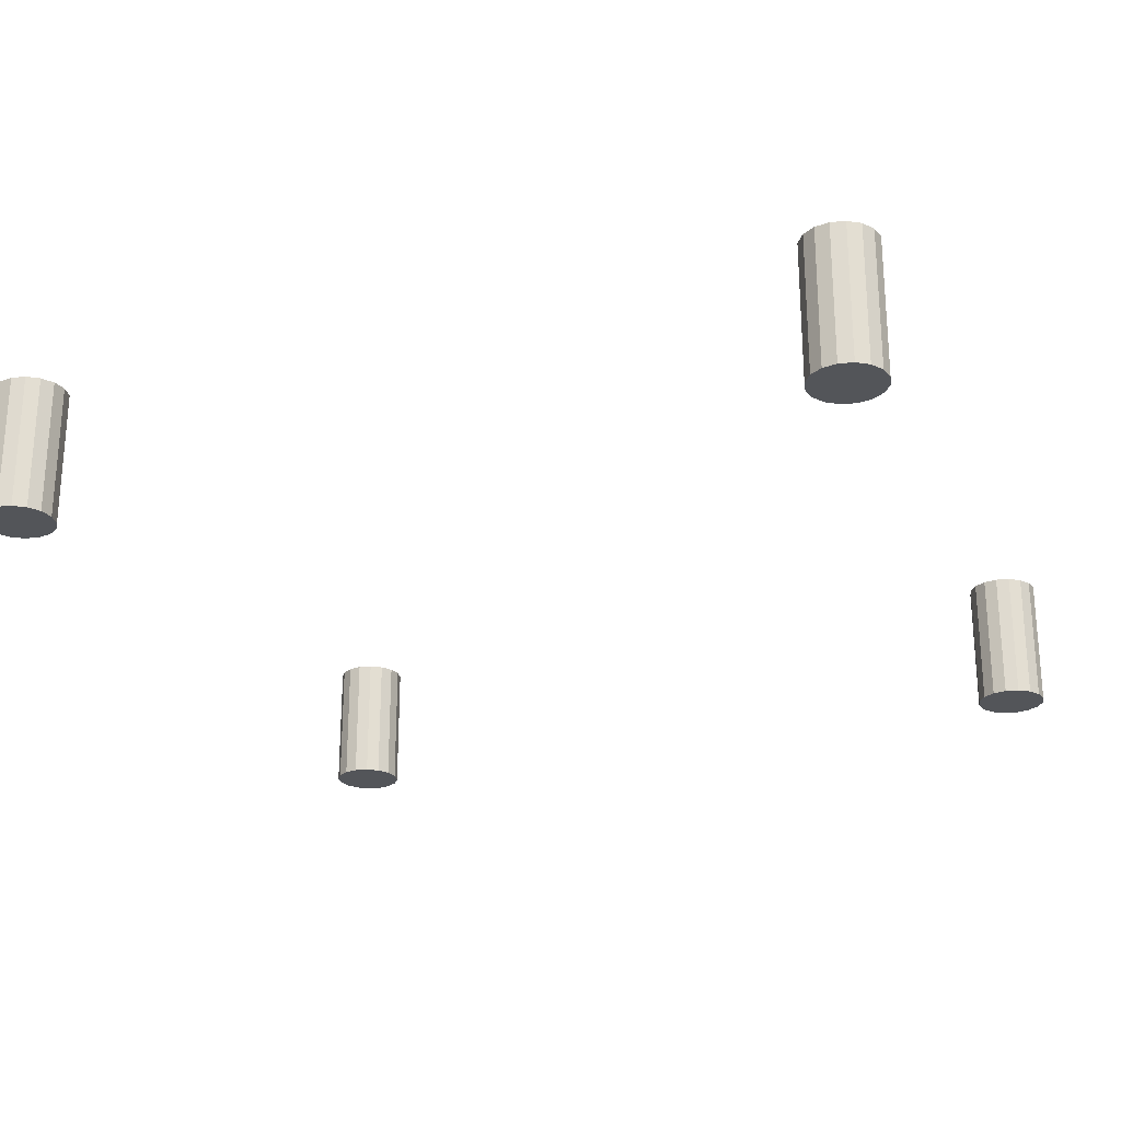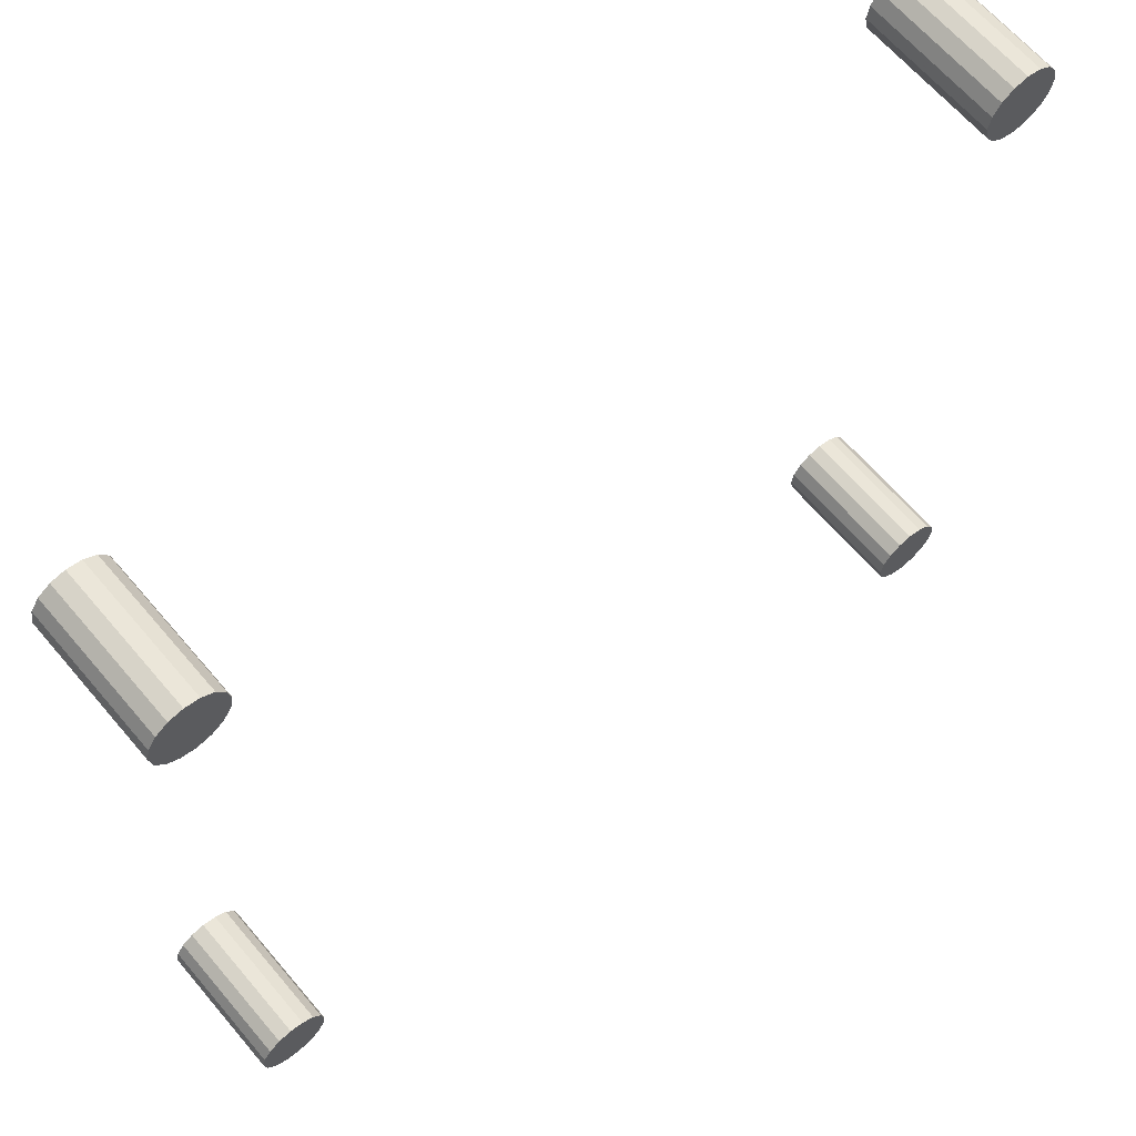
<metadata>
{"format":"obj","ext":"obj","renderer":"f3d","projection":"perspective","resolution":1024,"background":"white","views":[{"elev":-24.2,"azim":-70.1,"up":"+Z"},{"elev":64.8,"azim":-40.3,"up":"+Y"}]}
</metadata>
<code>
v 0.031 0.03382 0.01929
v 0.03208 0.03361 0.00871
v 0.031 0.03382 0.00871
v 0.03208 0.03361 0.01929
v 0.033 0.033 0.00871
v 0.03208 0.03361 0.00871
v 0.033 0.033 0.01929
v 0.03361 0.03208 0.00871
v 0.033 0.033 0.00871
v 0.03361 0.03208 0.01929
v 0.03382 0.031 0.00871
v 0.03361 0.03208 0.00871
v 0.03382 0.031 0.01929
v 0.03361 0.02992 0.00871
v 0.03382 0.031 0.00871
v 0.03361 0.02992 0.01929
v 0.033 0.029 0.00871
v 0.03361 0.02992 0.00871
v 0.033 0.029 0.01929
v 0.03208 0.02839 0.00871
v 0.033 0.029 0.00871
v 0.03208 0.02839 0.01929
v 0.031 0.02818 0.00871
v 0.03208 0.02839 0.00871
v 0.031 0.02818 0.01929
v 0.02992 0.02839 0.00871
v 0.031 0.02818 0.00871
v 0.02992 0.02839 0.01929
v 0.029 0.029 0.00871
v 0.02992 0.02839 0.00871
v 0.029 0.029 0.01929
v 0.02839 0.02992 0.00871
v 0.029 0.029 0.00871
v 0.02839 0.02992 0.01929
v 0.02818 0.031 0.00871
v 0.02839 0.02992 0.00871
v 0.02818 0.031 0.01929
v 0.02839 0.03208 0.00871
v 0.02818 0.031 0.00871
v 0.02839 0.03208 0.01929
v 0.029 0.033 0.00871
v 0.02839 0.03208 0.00871
v 0.029 0.029 0.01929
v 0.033 0.029 0.01929
v 0.033 0.033 0.01929
v 0.029 0.033 0.01929
v 0.02992 0.03361 0.00871
v 0.029 0.033 0.00871
v 0.02992 0.03361 0.01929
v 0.031 0.03382 0.00871
v 0.02992 0.03361 0.00871
v 0.02839 0.03208 0.00871
v 0.02992 0.03361 0.00871
v 0.03208 0.02839 0.00871
v -0.03208 0.03361 0.00871
v -0.031 0.03382 0.01929
v -0.031 0.03382 0.00871
v -0.033 0.033 0.00871
v -0.03208 0.03361 0.01929
v -0.03208 0.03361 0.00871
v -0.03361 0.03208 0.00871
v -0.033 0.033 0.01929
v -0.033 0.033 0.00871
v -0.03382 0.031 0.00871
v -0.03361 0.03208 0.01929
v -0.03361 0.03208 0.00871
v -0.03361 0.02992 0.00871
v -0.03382 0.031 0.01929
v -0.03382 0.031 0.00871
v -0.033 0.029 0.00871
v -0.03361 0.02992 0.01929
v -0.03361 0.02992 0.00871
v -0.03208 0.02839 0.00871
v -0.033 0.029 0.01929
v -0.033 0.029 0.00871
v -0.031 0.02818 0.00871
v -0.03208 0.02839 0.01929
v -0.03208 0.02839 0.00871
v -0.02992 0.02839 0.00871
v -0.031 0.02818 0.01929
v -0.031 0.02818 0.00871
v -0.029 0.029 0.00871
v -0.02992 0.02839 0.01929
v -0.02992 0.02839 0.00871
v -0.02839 0.02992 0.00871
v -0.029 0.029 0.01929
v -0.029 0.029 0.00871
v -0.02818 0.031 0.00871
v -0.02839 0.02992 0.01929
v -0.02839 0.02992 0.00871
v -0.02839 0.03208 0.00871
v -0.02818 0.031 0.01929
v -0.02818 0.031 0.00871
v -0.029 0.033 0.00871
v -0.02839 0.03208 0.01929
v -0.02839 0.03208 0.00871
v -0.029 0.033 0.01929
v -0.031 0.03382 0.01929
v -0.031 0.02818 0.01929
v -0.02992 0.03361 0.00871
v -0.029 0.033 0.01929
v -0.029 0.033 0.00871
v -0.031 0.03382 0.00871
v -0.02992 0.03361 0.01929
v -0.02992 0.03361 0.00871
v -0.02839 0.03208 0.00871
v -0.02992 0.02839 0.00871
v -0.03361 0.02992 0.00871
v 0.03208 -0.03361 0.00871
v 0.031 -0.03382 0.01929
v 0.031 -0.03382 0.00871
v 0.033 -0.033 0.00871
v 0.03208 -0.03361 0.01929
v 0.03208 -0.03361 0.00871
v 0.03361 -0.03208 0.00871
v 0.033 -0.033 0.01929
v 0.033 -0.033 0.00871
v 0.03382 -0.031 0.00871
v 0.03361 -0.03208 0.01929
v 0.03361 -0.03208 0.00871
v 0.03361 -0.02992 0.00871
v 0.03382 -0.031 0.01929
v 0.03382 -0.031 0.00871
v 0.033 -0.029 0.00871
v 0.03361 -0.02992 0.01929
v 0.03361 -0.02992 0.00871
v 0.03208 -0.02839 0.00871
v 0.033 -0.029 0.01929
v 0.033 -0.029 0.00871
v 0.031 -0.02818 0.00871
v 0.03208 -0.02839 0.01929
v 0.03208 -0.02839 0.00871
v 0.02992 -0.02839 0.00871
v 0.031 -0.02818 0.01929
v 0.031 -0.02818 0.00871
v 0.029 -0.029 0.00871
v 0.02992 -0.02839 0.01929
v 0.02992 -0.02839 0.00871
v 0.02839 -0.02992 0.00871
v 0.029 -0.029 0.01929
v 0.029 -0.029 0.00871
v 0.02818 -0.031 0.00871
v 0.02839 -0.02992 0.01929
v 0.02839 -0.02992 0.00871
v 0.02839 -0.03208 0.00871
v 0.02818 -0.031 0.01929
v 0.02818 -0.031 0.00871
v 0.029 -0.033 0.00871
v 0.02839 -0.03208 0.01929
v 0.02839 -0.03208 0.00871
v 0.029 -0.029 0.01929
v 0.02818 -0.031 0.01929
v 0.031 -0.03382 0.01929
v 0.02992 -0.03361 0.00871
v 0.029 -0.033 0.01929
v 0.029 -0.033 0.00871
v 0.031 -0.03382 0.00871
v 0.02992 -0.03361 0.01929
v 0.02992 -0.03361 0.00871
v 0.03208 -0.02839 0.00871
v 0.03361 -0.02992 0.00871
v 0.03208 -0.03361 0.00871
v -0.031 -0.03382 0.01929
v -0.03208 -0.03361 0.00871
v -0.031 -0.03382 0.00871
v -0.03208 -0.03361 0.01929
v -0.033 -0.033 0.00871
v -0.03208 -0.03361 0.00871
v -0.033 -0.033 0.01929
v -0.03361 -0.03208 0.00871
v -0.033 -0.033 0.00871
v -0.03361 -0.03208 0.01929
v -0.03382 -0.031 0.00871
v -0.03361 -0.03208 0.00871
v -0.03382 -0.031 0.01929
v -0.03361 -0.02992 0.00871
v -0.03382 -0.031 0.00871
v -0.03361 -0.02992 0.01929
v -0.033 -0.029 0.00871
v -0.03361 -0.02992 0.00871
v -0.033 -0.029 0.01929
v -0.03208 -0.02839 0.00871
v -0.033 -0.029 0.00871
v -0.03208 -0.02839 0.01929
v -0.031 -0.02818 0.00871
v -0.03208 -0.02839 0.00871
v -0.031 -0.02818 0.01929
v -0.02992 -0.02839 0.00871
v -0.031 -0.02818 0.00871
v -0.02992 -0.02839 0.01929
v -0.029 -0.029 0.00871
v -0.02992 -0.02839 0.00871
v -0.029 -0.029 0.01929
v -0.02839 -0.02992 0.00871
v -0.029 -0.029 0.00871
v -0.02839 -0.02992 0.01929
v -0.02818 -0.031 0.00871
v -0.02839 -0.02992 0.00871
v -0.02818 -0.031 0.01929
v -0.02839 -0.03208 0.00871
v -0.02818 -0.031 0.00871
v -0.02839 -0.03208 0.01929
v -0.029 -0.033 0.00871
v -0.02839 -0.03208 0.00871
v -0.033 -0.029 0.01929
v -0.03382 -0.031 0.01929
v -0.033 -0.033 0.01929
v -0.029 -0.033 0.01929
v -0.02992 -0.03361 0.00871
v -0.029 -0.033 0.00871
v -0.02992 -0.03361 0.01929
v -0.031 -0.03382 0.00871
v -0.02992 -0.03361 0.00871
v -0.03361 -0.03208 0.00871
v -0.03208 -0.02839 0.00871
v -0.02839 -0.02992 0.00871
v 0.03208 0.03361 0.01929
v 0.03208 0.03361 0.00871
v 0.03208 0.03361 0.01929
v 0.033 0.033 0.01929
v 0.033 0.033 0.00871
v 0.033 0.033 0.01929
v 0.03361 0.03208 0.01929
v 0.03361 0.03208 0.00871
v 0.03361 0.03208 0.01929
v 0.03382 0.031 0.01929
v 0.03382 0.031 0.00871
v 0.03382 0.031 0.01929
v 0.03361 0.02992 0.01929
v 0.03361 0.02992 0.00871
v 0.03361 0.02992 0.01929
v 0.033 0.029 0.01929
v 0.033 0.029 0.00871
v 0.033 0.029 0.01929
v 0.03208 0.02839 0.01929
v 0.03208 0.02839 0.00871
v 0.03208 0.02839 0.01929
v 0.031 0.02818 0.01929
v 0.031 0.02818 0.00871
v 0.031 0.02818 0.01929
v 0.02992 0.02839 0.01929
v 0.02992 0.02839 0.00871
v 0.02992 0.02839 0.01929
v 0.029 0.029 0.01929
v 0.029 0.029 0.00871
v 0.029 0.029 0.01929
v 0.02839 0.02992 0.01929
v 0.02839 0.02992 0.00871
v 0.02839 0.02992 0.01929
v 0.02818 0.031 0.01929
v 0.02818 0.031 0.00871
v 0.02818 0.031 0.01929
v 0.02839 0.03208 0.01929
v 0.02839 0.03208 0.00871
v 0.02839 0.03208 0.01929
v 0.029 0.033 0.01929
v 0.029 0.033 0.00871
v 0.033 0.033 0.01929
v 0.03208 0.03361 0.01929
v 0.031 0.03382 0.01929
v 0.02992 0.03361 0.01929
v 0.029 0.033 0.01929
v 0.029 0.033 0.01929
v 0.02839 0.03208 0.01929
v 0.02818 0.031 0.01929
v 0.02839 0.02992 0.01929
v 0.029 0.029 0.01929
v 0.029 0.029 0.01929
v 0.02992 0.02839 0.01929
v 0.033 0.029 0.01929
v 0.031 0.02818 0.01929
v 0.03208 0.02839 0.01929
v 0.033 0.029 0.01929
v 0.03361 0.02992 0.01929
v 0.03382 0.031 0.01929
v 0.03382 0.031 0.01929
v 0.03361 0.03208 0.01929
v 0.033 0.029 0.01929
v 0.029 0.033 0.01929
v 0.02818 0.031 0.01929
v 0.029 0.033 0.01929
v 0.02992 0.03361 0.01929
v 0.02992 0.03361 0.00871
v 0.02992 0.03361 0.01929
v 0.031 0.03382 0.01929
v 0.02992 0.03361 0.00871
v 0.031 0.03382 0.00871
v 0.03208 0.03361 0.00871
v 0.03208 0.03361 0.00871
v 0.033 0.033 0.00871
v 0.03361 0.03208 0.00871
v 0.03361 0.03208 0.00871
v 0.03382 0.031 0.00871
v 0.03361 0.02992 0.00871
v 0.03361 0.02992 0.00871
v 0.033 0.029 0.00871
v 0.03361 0.03208 0.00871
v 0.03208 0.02839 0.00871
v 0.031 0.02818 0.00871
v 0.02992 0.02839 0.00871
v 0.02992 0.02839 0.00871
v 0.029 0.029 0.00871
v 0.02839 0.02992 0.00871
v 0.02818 0.031 0.00871
v 0.02839 0.03208 0.00871
v 0.02839 0.03208 0.00871
v 0.029 0.033 0.00871
v 0.02992 0.03361 0.00871
v 0.02992 0.03361 0.00871
v 0.03208 0.03361 0.00871
v 0.02992 0.02839 0.00871
v 0.02839 0.02992 0.00871
v 0.02839 0.02992 0.00871
v 0.02839 0.03208 0.00871
v 0.03208 0.02839 0.00871
v -0.03208 0.03361 0.00871
v -0.03208 0.03361 0.01929
v -0.031 0.03382 0.01929
v -0.033 0.033 0.00871
v -0.033 0.033 0.01929
v -0.03208 0.03361 0.01929
v -0.03361 0.03208 0.00871
v -0.03361 0.03208 0.01929
v -0.033 0.033 0.01929
v -0.03382 0.031 0.00871
v -0.03382 0.031 0.01929
v -0.03361 0.03208 0.01929
v -0.03361 0.02992 0.00871
v -0.03361 0.02992 0.01929
v -0.03382 0.031 0.01929
v -0.033 0.029 0.00871
v -0.033 0.029 0.01929
v -0.03361 0.02992 0.01929
v -0.03208 0.02839 0.00871
v -0.03208 0.02839 0.01929
v -0.033 0.029 0.01929
v -0.031 0.02818 0.00871
v -0.031 0.02818 0.01929
v -0.03208 0.02839 0.01929
v -0.02992 0.02839 0.00871
v -0.02992 0.02839 0.01929
v -0.031 0.02818 0.01929
v -0.029 0.029 0.00871
v -0.029 0.029 0.01929
v -0.02992 0.02839 0.01929
v -0.02839 0.02992 0.00871
v -0.02839 0.02992 0.01929
v -0.029 0.029 0.01929
v -0.02818 0.031 0.00871
v -0.02818 0.031 0.01929
v -0.02839 0.02992 0.01929
v -0.02839 0.03208 0.00871
v -0.02839 0.03208 0.01929
v -0.02818 0.031 0.01929
v -0.029 0.033 0.00871
v -0.029 0.033 0.01929
v -0.02839 0.03208 0.01929
v -0.031 0.03382 0.01929
v -0.03208 0.03361 0.01929
v -0.033 0.033 0.01929
v -0.033 0.033 0.01929
v -0.03361 0.03208 0.01929
v -0.03382 0.031 0.01929
v -0.03382 0.031 0.01929
v -0.03361 0.02992 0.01929
v -0.031 0.02818 0.01929
v -0.03361 0.02992 0.01929
v -0.033 0.029 0.01929
v -0.031 0.02818 0.01929
v -0.033 0.029 0.01929
v -0.03208 0.02839 0.01929
v -0.031 0.02818 0.01929
v -0.031 0.02818 0.01929
v -0.02992 0.02839 0.01929
v -0.029 0.029 0.01929
v -0.029 0.029 0.01929
v -0.02839 0.02992 0.01929
v -0.02818 0.031 0.01929
v -0.02839 0.03208 0.01929
v -0.029 0.033 0.01929
v -0.02992 0.03361 0.01929
v -0.031 0.03382 0.01929
v -0.031 0.02818 0.01929
v -0.03382 0.031 0.01929
v -0.02818 0.031 0.01929
v -0.029 0.033 0.01929
v -0.031 0.02818 0.01929
v -0.02992 0.03361 0.00871
v -0.02992 0.03361 0.01929
v -0.029 0.033 0.01929
v -0.031 0.03382 0.01929
v -0.02992 0.03361 0.01929
v -0.03208 0.03361 0.00871
v -0.031 0.03382 0.00871
v -0.02992 0.03361 0.00871
v -0.029 0.033 0.00871
v -0.029 0.033 0.00871
v -0.02839 0.03208 0.00871
v -0.03208 0.03361 0.00871
v -0.02839 0.03208 0.00871
v -0.02818 0.031 0.00871
v -0.02839 0.02992 0.00871
v -0.02839 0.02992 0.00871
v -0.029 0.029 0.00871
v -0.02839 0.03208 0.00871
v -0.029 0.029 0.00871
v -0.02992 0.02839 0.00871
v -0.02839 0.03208 0.00871
v -0.02992 0.02839 0.00871
v -0.031 0.02818 0.00871
v -0.03361 0.02992 0.00871
v -0.03208 0.02839 0.00871
v -0.033 0.029 0.00871
v -0.03361 0.02992 0.00871
v -0.03382 0.031 0.00871
v -0.03361 0.03208 0.00871
v -0.03361 0.03208 0.00871
v -0.033 0.033 0.00871
v -0.03361 0.02992 0.00871
v -0.03208 0.03361 0.00871
v -0.03208 0.03361 0.00871
v -0.02839 0.03208 0.00871
v -0.03361 0.02992 0.00871
v 0.03208 -0.03361 0.00871
v 0.03208 -0.03361 0.01929
v 0.031 -0.03382 0.01929
v 0.033 -0.033 0.00871
v 0.033 -0.033 0.01929
v 0.03208 -0.03361 0.01929
v 0.03361 -0.03208 0.00871
v 0.03361 -0.03208 0.01929
v 0.033 -0.033 0.01929
v 0.03382 -0.031 0.00871
v 0.03382 -0.031 0.01929
v 0.03361 -0.03208 0.01929
v 0.03361 -0.02992 0.00871
v 0.03361 -0.02992 0.01929
v 0.03382 -0.031 0.01929
v 0.033 -0.029 0.00871
v 0.033 -0.029 0.01929
v 0.03361 -0.02992 0.01929
v 0.03208 -0.02839 0.00871
v 0.03208 -0.02839 0.01929
v 0.033 -0.029 0.01929
v 0.031 -0.02818 0.00871
v 0.031 -0.02818 0.01929
v 0.03208 -0.02839 0.01929
v 0.02992 -0.02839 0.00871
v 0.02992 -0.02839 0.01929
v 0.031 -0.02818 0.01929
v 0.029 -0.029 0.00871
v 0.029 -0.029 0.01929
v 0.02992 -0.02839 0.01929
v 0.02839 -0.02992 0.00871
v 0.02839 -0.02992 0.01929
v 0.029 -0.029 0.01929
v 0.02818 -0.031 0.00871
v 0.02818 -0.031 0.01929
v 0.02839 -0.02992 0.01929
v 0.02839 -0.03208 0.00871
v 0.02839 -0.03208 0.01929
v 0.02818 -0.031 0.01929
v 0.029 -0.033 0.00871
v 0.029 -0.033 0.01929
v 0.02839 -0.03208 0.01929
v 0.031 -0.03382 0.01929
v 0.03208 -0.03361 0.01929
v 0.03382 -0.031 0.01929
v 0.033 -0.033 0.01929
v 0.033 -0.033 0.01929
v 0.03361 -0.03208 0.01929
v 0.03382 -0.031 0.01929
v 0.03382 -0.031 0.01929
v 0.03361 -0.02992 0.01929
v 0.033 -0.029 0.01929
v 0.033 -0.029 0.01929
v 0.03208 -0.02839 0.01929
v 0.031 -0.02818 0.01929
v 0.031 -0.02818 0.01929
v 0.02992 -0.02839 0.01929
v 0.029 -0.029 0.01929
v 0.029 -0.029 0.01929
v 0.02839 -0.02992 0.01929
v 0.02818 -0.031 0.01929
v 0.02818 -0.031 0.01929
v 0.02839 -0.03208 0.01929
v 0.029 -0.033 0.01929
v 0.029 -0.033 0.01929
v 0.02992 -0.03361 0.01929
v 0.02818 -0.031 0.01929
v 0.03382 -0.031 0.01929
v 0.033 -0.029 0.01929
v 0.031 -0.03382 0.01929
v 0.033 -0.029 0.01929
v 0.031 -0.03382 0.01929
v 0.029 -0.029 0.01929
v 0.02992 -0.03361 0.00871
v 0.02992 -0.03361 0.01929
v 0.029 -0.033 0.01929
v 0.031 -0.03382 0.00871
v 0.031 -0.03382 0.01929
v 0.02992 -0.03361 0.01929
v 0.03208 -0.03361 0.00871
v 0.031 -0.03382 0.00871
v 0.02992 -0.03361 0.00871
v 0.02992 -0.03361 0.00871
v 0.029 -0.033 0.00871
v 0.02839 -0.03208 0.00871
v 0.02839 -0.03208 0.00871
v 0.02818 -0.031 0.00871
v 0.02839 -0.02992 0.00871
v 0.029 -0.029 0.00871
v 0.02992 -0.02839 0.00871
v 0.031 -0.02818 0.00871
v 0.03208 -0.02839 0.00871
v 0.03208 -0.02839 0.00871
v 0.033 -0.029 0.00871
v 0.03361 -0.02992 0.00871
v 0.03361 -0.02992 0.00871
v 0.03382 -0.031 0.00871
v 0.03361 -0.03208 0.00871
v 0.03361 -0.03208 0.00871
v 0.033 -0.033 0.00871
v 0.03208 -0.03361 0.00871
v 0.03208 -0.03361 0.00871
v 0.02992 -0.03361 0.00871
v 0.03208 -0.02839 0.00871
v -0.03208 -0.03361 0.01929
v -0.03208 -0.03361 0.00871
v -0.03208 -0.03361 0.01929
v -0.033 -0.033 0.01929
v -0.033 -0.033 0.00871
v -0.033 -0.033 0.01929
v -0.03361 -0.03208 0.01929
v -0.03361 -0.03208 0.00871
v -0.03361 -0.03208 0.01929
v -0.03382 -0.031 0.01929
v -0.03382 -0.031 0.00871
v -0.03382 -0.031 0.01929
v -0.03361 -0.02992 0.01929
v -0.03361 -0.02992 0.00871
v -0.03361 -0.02992 0.01929
v -0.033 -0.029 0.01929
v -0.033 -0.029 0.00871
v -0.033 -0.029 0.01929
v -0.03208 -0.02839 0.01929
v -0.03208 -0.02839 0.00871
v -0.03208 -0.02839 0.01929
v -0.031 -0.02818 0.01929
v -0.031 -0.02818 0.00871
v -0.031 -0.02818 0.01929
v -0.02992 -0.02839 0.01929
v -0.02992 -0.02839 0.00871
v -0.02992 -0.02839 0.01929
v -0.029 -0.029 0.01929
v -0.029 -0.029 0.00871
v -0.029 -0.029 0.01929
v -0.02839 -0.02992 0.01929
v -0.02839 -0.02992 0.00871
v -0.02839 -0.02992 0.01929
v -0.02818 -0.031 0.01929
v -0.02818 -0.031 0.00871
v -0.02818 -0.031 0.01929
v -0.02839 -0.03208 0.01929
v -0.02839 -0.03208 0.00871
v -0.02839 -0.03208 0.01929
v -0.029 -0.033 0.01929
v -0.029 -0.033 0.00871
v -0.033 -0.033 0.01929
v -0.03208 -0.03361 0.01929
v -0.031 -0.03382 0.01929
v -0.02992 -0.03361 0.01929
v -0.029 -0.033 0.01929
v -0.02839 -0.03208 0.01929
v -0.02818 -0.031 0.01929
v -0.02839 -0.02992 0.01929
v -0.029 -0.029 0.01929
v -0.02992 -0.02839 0.01929
v -0.031 -0.02818 0.01929
v -0.03208 -0.02839 0.01929
v -0.033 -0.029 0.01929
v -0.03361 -0.02992 0.01929
v -0.03382 -0.031 0.01929
v -0.03361 -0.03208 0.01929
v -0.029 -0.033 0.01929
v -0.02992 -0.03361 0.01929
v -0.02992 -0.03361 0.00871
v -0.02992 -0.03361 0.01929
v -0.031 -0.03382 0.01929
v -0.02992 -0.03361 0.00871
v -0.031 -0.03382 0.00871
v -0.03361 -0.03208 0.00871
v -0.03208 -0.03361 0.00871
v -0.033 -0.033 0.00871
v -0.03382 -0.031 0.00871
v -0.03208 -0.02839 0.00871
v -0.03361 -0.02992 0.00871
v -0.03361 -0.02992 0.00871
v -0.033 -0.029 0.00871
v -0.03208 -0.02839 0.00871
v -0.03208 -0.02839 0.00871
v -0.031 -0.02818 0.00871
v -0.02839 -0.02992 0.00871
v -0.02992 -0.02839 0.00871
v -0.029 -0.029 0.00871
v -0.02839 -0.02992 0.00871
v -0.02818 -0.031 0.00871
v -0.02839 -0.03208 0.00871
v -0.02839 -0.03208 0.00871
v -0.029 -0.033 0.00871
v -0.02992 -0.03361 0.00871
v -0.02839 -0.02992 0.00871
v -0.02839 -0.03208 0.00871
v -0.02992 -0.03361 0.00871
f 1 2 3
f 4 5 6
f 7 8 9
f 10 11 12
f 13 14 15
f 16 17 18
f 19 20 21
f 22 23 24
f 25 26 27
f 28 29 30
f 31 32 33
f 34 35 36
f 37 38 39
f 40 41 42
f 43 44 45
f 46 47 48
f 49 50 51
f 52 53 54
f 55 56 57
f 58 59 60
f 61 62 63
f 64 65 66
f 67 68 69
f 70 71 72
f 73 74 75
f 76 77 78
f 79 80 81
f 82 83 84
f 85 86 87
f 88 89 90
f 91 92 93
f 94 95 96
f 97 98 99
f 100 101 102
f 103 104 105
f 106 107 108
f 109 110 111
f 112 113 114
f 115 116 117
f 118 119 120
f 121 122 123
f 124 125 126
f 127 128 129
f 130 131 132
f 133 134 135
f 136 137 138
f 139 140 141
f 142 143 144
f 145 146 147
f 148 149 150
f 151 152 153
f 154 155 156
f 157 158 159
f 160 161 162
f 163 164 165
f 166 167 168
f 169 170 171
f 172 173 174
f 175 176 177
f 178 179 180
f 181 182 183
f 184 185 186
f 187 188 189
f 190 191 192
f 193 194 195
f 196 197 198
f 199 200 201
f 202 203 204
f 205 206 207
f 208 209 210
f 211 212 213
f 214 215 216
f 1 217 218
f 219 220 221
f 222 223 224
f 225 226 227
f 228 229 230
f 231 232 233
f 234 235 236
f 237 238 239
f 240 241 242
f 243 244 245
f 246 247 248
f 249 250 251
f 252 253 254
f 255 256 257
f 258 259 260
f 260 261 262
f 263 264 265
f 265 266 267
f 268 269 270
f 269 271 270
f 271 272 270
f 273 274 275
f 276 277 278
f 277 258 278
f 258 260 268
f 260 279 268
f 279 280 268
f 281 282 283
f 284 285 50
f 286 287 288
f 289 290 291
f 292 293 294
f 295 296 297
f 296 298 297
f 298 299 300
f 301 302 303
f 303 304 305
f 306 307 308
f 309 310 298
f 310 297 298
f 298 311 312
f 313 314 315
f 316 317 318
f 319 320 321
f 322 323 324
f 325 326 327
f 328 329 330
f 331 332 333
f 334 335 336
f 337 338 339
f 340 341 342
f 343 344 345
f 346 347 348
f 349 350 351
f 352 353 354
f 355 356 357
f 358 359 360
f 361 362 363
f 364 365 366
f 367 368 369
f 370 371 372
f 373 374 375
f 376 377 378
f 378 379 380
f 380 381 382
f 382 361 383
f 361 384 383
f 383 376 378
f 385 386 387
f 388 389 390
f 103 391 392
f 393 394 395
f 395 396 393
f 397 398 399
f 400 401 402
f 403 404 405
f 406 407 408
f 409 410 411
f 410 412 411
f 412 413 411
f 414 415 416
f 417 418 419
f 418 420 419
f 421 422 423
f 424 425 426
f 427 428 429
f 430 431 432
f 433 434 435
f 436 437 438
f 439 440 441
f 442 443 444
f 445 446 447
f 448 449 450
f 451 452 453
f 454 455 456
f 457 458 459
f 460 461 462
f 463 464 465
f 466 467 468
f 467 469 468
f 470 471 472
f 473 474 475
f 476 477 478
f 479 480 481
f 482 483 484
f 485 486 487
f 488 489 490
f 489 466 490
f 491 492 493
f 494 479 495
f 479 496 495
f 497 498 499
f 500 501 502
f 503 504 505
f 506 507 508
f 509 510 511
f 511 512 509
f 512 513 509
f 513 514 515
f 516 517 518
f 519 520 503
f 520 521 503
f 522 523 524
f 525 526 513
f 526 509 513
f 513 527 525
f 163 528 529
f 530 531 532
f 533 534 535
f 536 537 538
f 539 540 541
f 542 543 544
f 545 546 547
f 548 549 550
f 551 552 553
f 554 555 556
f 557 558 559
f 560 561 562
f 563 564 565
f 566 567 568
f 569 570 571
f 571 572 573
f 573 574 575
f 575 576 573
f 576 577 573
f 577 578 579
f 579 580 581
f 581 582 583
f 583 584 569
f 569 571 577
f 571 573 577
f 577 579 569
f 579 581 569
f 585 586 587
f 588 589 212
f 590 591 592
f 591 593 592
f 593 594 592
f 592 595 596
f 595 597 596
f 598 599 600
f 601 602 603
f 602 604 603
f 604 605 603
f 606 607 608
f 609 610 611
f 612 613 614
f 614 592 612

</code>
